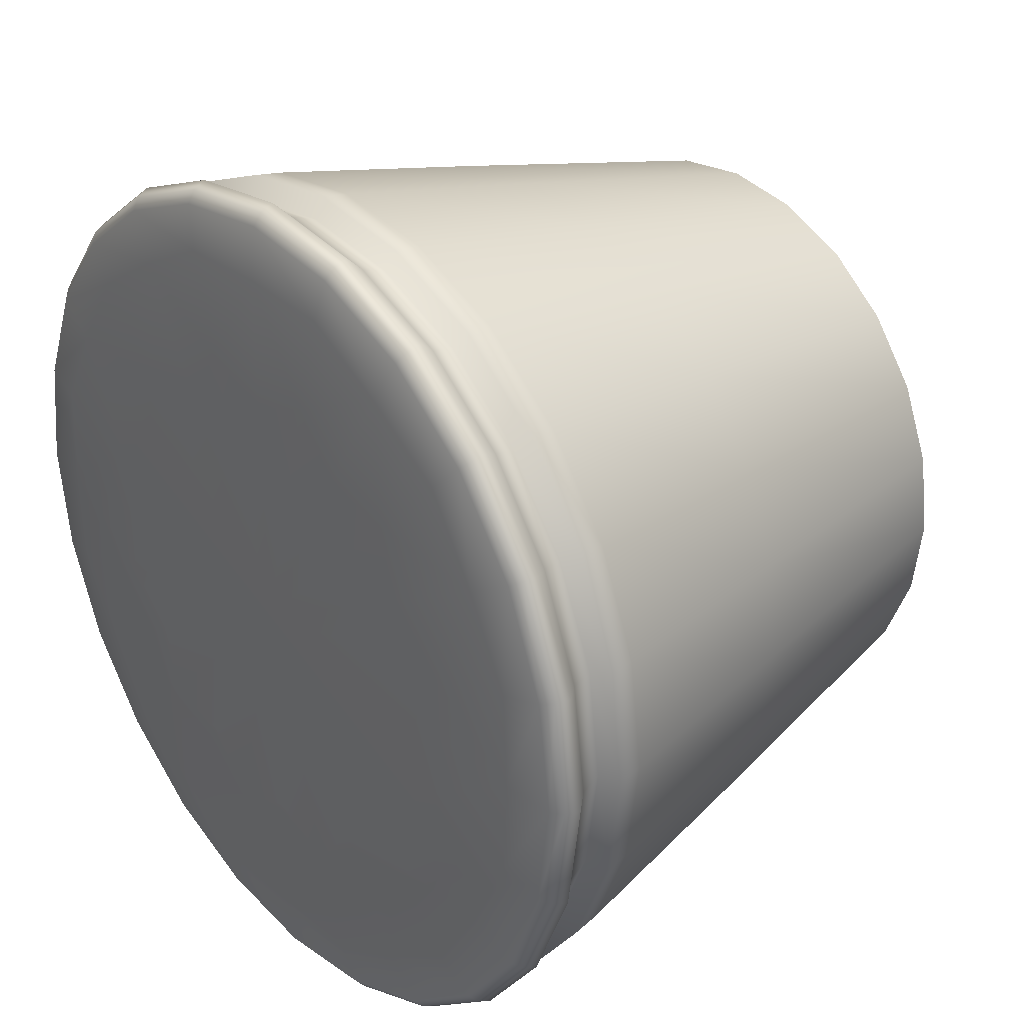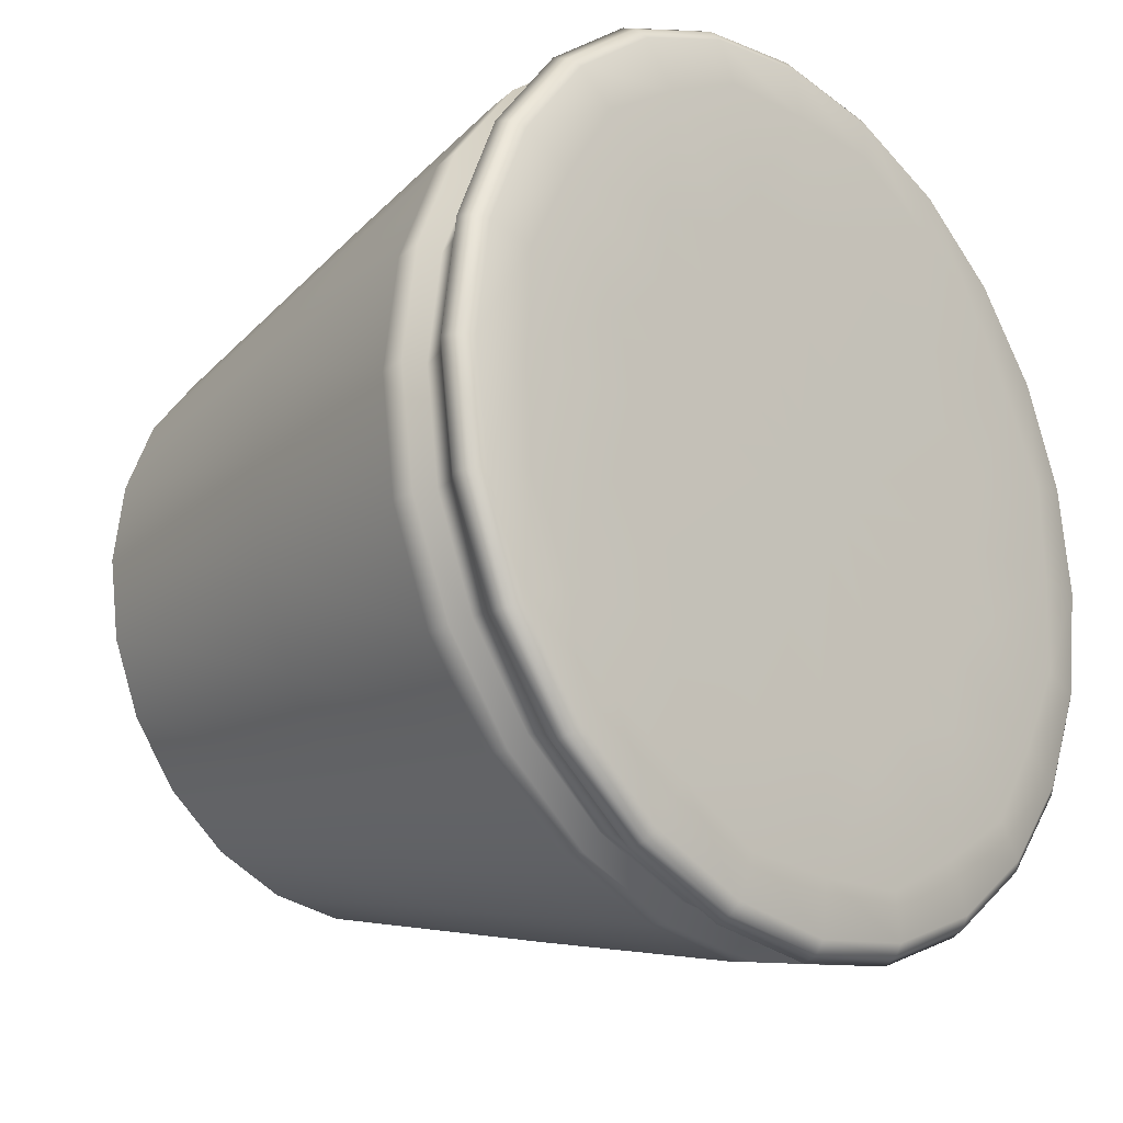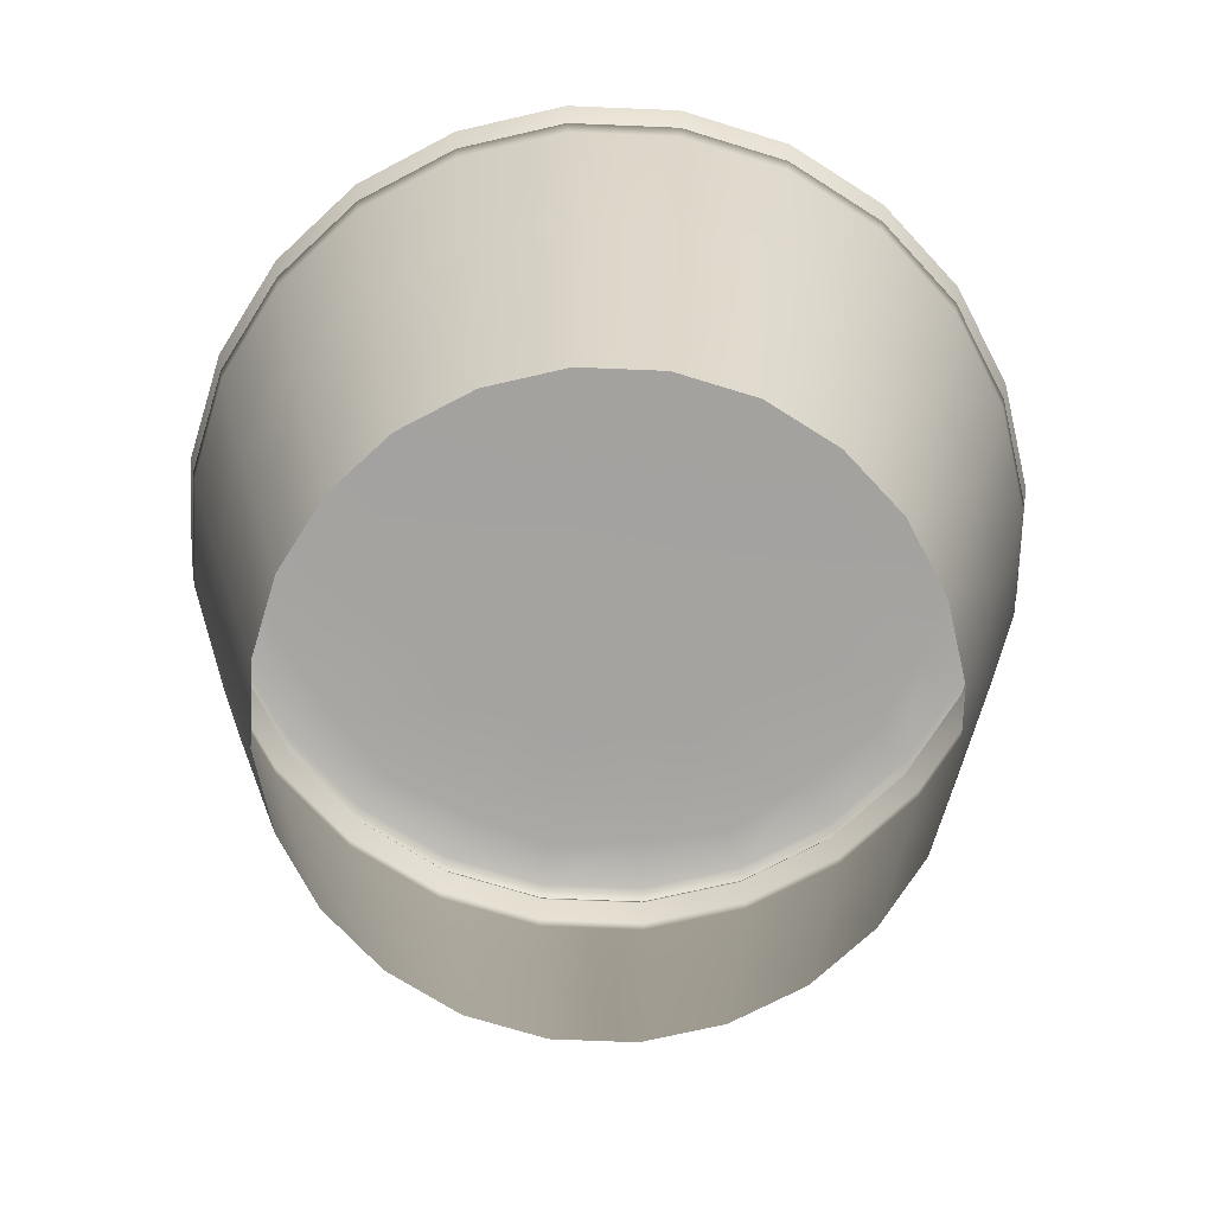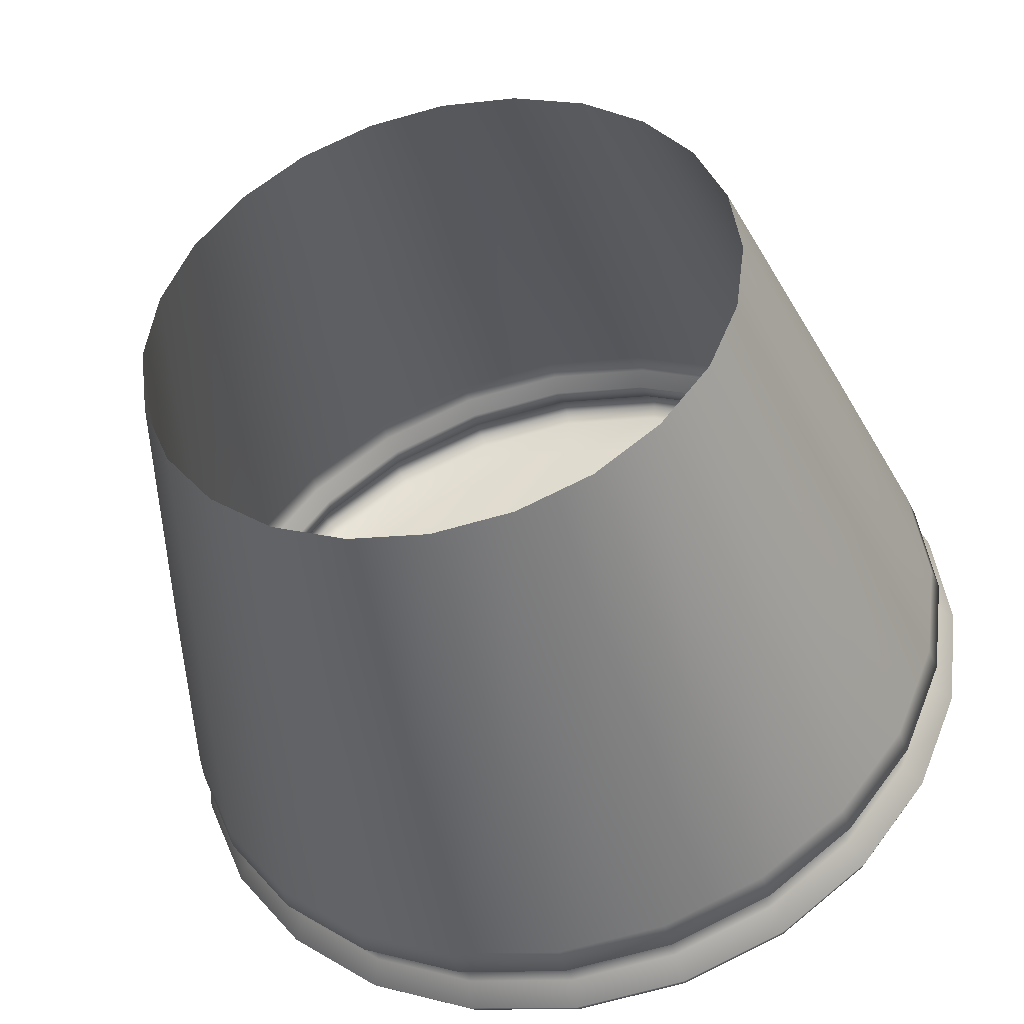
<metadata>
{"format":"obj","ext":"obj","renderer":"f3d","projection":"perspective","resolution":1024,"background":"white","views":[{"elev":30.9,"azim":-129.7,"up":"+Z"},{"elev":-20.5,"azim":133.6,"up":"+Z"},{"elev":-72.7,"azim":65.3,"up":"+Y"},{"elev":-42.2,"azim":13.6,"up":"+Z"}]}
</metadata>
<code>
g DodgeFall_Fruit:pCylinder4
v 0.00933 -0.01 -0.0025
v 0.01028 -0.000701 -0.005938
v 0.00837 -0.01 -0.004833
v 0.01146 -0.000701 -0.003072
v 0.009665 -0.01 0
v 0.0117 0.006394 -0.006754
v 0.01188 -0.000701 -3.725e-11
v 0.00933 -0.01 0.0025
v 0.01304 0.006394 -0.003494
v 0.01146 -0.000701 0.003072
v 0.00837 -0.01 0.004833
v 0.01319 0.007296 -0.003535
v 0.01183 0.007296 -0.006833
v 0.01128 0.007571 -0.006511
v 0.01351 0.006394 0
v 0.01028 -0.000701 0.005938
v 0.00683 -0.01 0.00683
v 0.01367 0.007296 0
v 0.01257 0.007571 -0.003368
v 0.01155 0.008409 -0.006668
v 0.01304 0.006394 0.003494
v 0.008393 -0.000701 0.008393
v 0.004833 -0.01 0.00837
v 0.01287 0.008409 -0.003449
v 0.01211 0.009082 -0.00699
v 0.01302 0.007571 0
v 0.0117 0.006394 0.006754
v 0.01319 0.007296 0.003535
v 0.005938 -0.000701 0.01028
v 0.0025 -0.01 0.00933
v 0.009545 0.006394 0.009545
v 0.01183 0.007296 0.006833
v 0.003072 -0.000701 0.01146
v -0 -0.01 0.009665
v 0.006754 0.006394 0.0117
v 3.725e-11 -0.000701 0.01188
v -0.0025 -0.01 0.00933
v 0.01257 0.007571 0.003368
v 0.009657 0.007296 0.009657
v 0.003494 0.006394 0.01304
v -0.003072 -0.000701 0.01146
v -0.004833 -0.01 0.00837
v 0.01128 0.007571 0.006511
v 0.006833 0.007296 0.01183
v -0 0.006394 0.01351
v -0.005938 -0.000701 0.01028
v -0.00683 -0.01 0.00683
v 0.009202 0.007571 0.009202
v 0.003535 0.007296 0.01319
v -0.003494 0.006394 0.01304
v -0.008393 -0.000701 0.008393
v -0.00837 -0.01 0.004833
v 0.006511 0.007571 0.01128
v -0 0.007296 0.01367
v -0.006754 0.006394 0.0117
v -0.01028 -0.000701 0.005938
v -0.00933 -0.01 0.0025
v 0.003368 0.007571 0.01257
v -0.003535 0.007296 0.01319
v -0.009545 0.006394 0.009545
v -0.01146 -0.000701 0.003072
v -0.009665 -0.01 0
v 1.126e-10 0.007571 0.01302
v -0.006833 0.007296 0.01183
v -0.0117 0.006394 0.006754
v -0.01188 -0.000701 3.725e-11
v -0.00933 -0.01 -0.0025
v -0.003368 0.007571 0.01257
v -0.009657 0.007296 0.009657
v -0.01304 0.006394 0.003494
v -0.01146 -0.000701 -0.003072
v -0.00837 -0.01 -0.004833
v -0.006511 0.007571 0.01128
v -0.01183 0.007296 0.006833
v -0.01351 0.006394 0
v -0.01028 -0.000701 -0.005938
v -0.00683 -0.01 -0.00683
v -0.009202 0.007571 0.009202
v -0.01319 0.007296 0.003535
v -0.01304 0.006394 -0.003494
v -0.008393 -0.000701 -0.008393
v -0.004833 -0.01 -0.00837
v -0.01128 0.007571 0.006511
v -0.01367 0.007296 0
v -0.0117 0.006394 -0.006754
v -0.005938 -0.000701 -0.01028
v -0.0025 -0.01 -0.00933
v -0.01257 0.007571 0.003368
v -0.01319 0.007296 -0.003535
v -0.009545 0.006394 -0.009545
v -0.003072 -0.000701 -0.01146
v -0 -0.01 -0.009665
v -0.01302 0.007571 2.212e-10
v -0.01183 0.007296 -0.006833
v -0.006754 0.006394 -0.0117
v -3.725e-11 -0.000701 -0.01188
v 0.0025 -0.01 -0.00933
v -0.01257 0.007571 -0.003368
v -0.009657 0.007296 -0.009657
v -0.003494 0.006394 -0.01304
v 0.003072 -0.000701 -0.01146
v 0.004833 -0.01 -0.00837
v -0.01128 0.007571 -0.006511
v -0.006833 0.007296 -0.01183
v -0 0.006394 -0.01351
v 0.005938 -0.000701 -0.01028
v 0.00683 -0.01 -0.00683
v -0.009202 0.007571 -0.009202
v -0.003535 0.007296 -0.01319
v 0.003494 0.006394 -0.01304
v 0.008393 -0.000701 -0.008393
v 0.00837 -0.01 -0.004833
v 0.01028 -0.000701 -0.005938
v 0.006754 0.006394 -0.0117
v 0.009545 0.006394 -0.009545
v 0.0117 0.006394 -0.006754
v -0 0.007296 -0.01367
v -0.006511 0.007571 -0.01128
v 0.003535 0.007296 -0.01319
v 0.009657 0.007296 -0.009657
v 0.01183 0.007296 -0.006833
v 0.006833 0.007296 -0.01183
v -0.003368 0.007571 -0.01257
v 0.009202 0.007571 -0.009202
v 0.01128 0.007571 -0.006511
v 0.01155 0.008409 -0.006668
v -1.126e-10 0.007571 -0.01302
v 0.003368 0.007571 -0.01257
v 0.006511 0.007571 -0.01128
v 0.009424 0.008409 -0.009424
v 0.006668 0.008409 -0.01155
v 0.003449 0.008409 -0.01287
v -1.126e-10 0.008409 -0.01334
v 0.009879 0.009082 -0.009879
v 0.01211 0.009082 -0.00699
v 0.01194 0.0095 -0.006893
v 0.009743 0.0095 -0.009743
v 0.00699 0.009082 -0.01211
v 0.006893 0.0095 -0.01194
v 0.003616 0.009082 -0.01349
v 0.003566 0.0095 -0.01331
v -0 0.009082 -0.01398
v 9.313e-12 0.0095 -0.01379
v -0.003616 0.009082 -0.01349
v -0.003566 0.0095 -0.01331
v -0.003449 0.008409 -0.01287
v -0.00699 0.009082 -0.01211
v -0.006893 0.0095 -0.01194
v -0.006668 0.008409 -0.01155
v -0.009879 0.009082 -0.009879
v -0.009743 0.0095 -0.009743
v -0.009424 0.008409 -0.009424
v -0.01211 0.009082 -0.00699
v -0.01194 0.0095 -0.006893
v -0.01155 0.008409 -0.006668
v -0.01349 0.009082 -0.003616
v -0.01331 0.0095 -0.003566
v -0.01287 0.008409 -0.003449
v -0.01398 0.009082 0
v -0.01379 0.0095 -9.313e-12
v -0.01334 0.008409 2.212e-10
v -0.01349 0.009082 0.003616
v -0.01331 0.0095 0.003566
v -0.01287 0.008409 0.003449
v -0.01211 0.009082 0.00699
v -0.01194 0.0095 0.006893
v -0.01155 0.008409 0.006668
v -0.009879 0.009082 0.009879
v -0.009743 0.0095 0.009743
v -0.009424 0.008409 0.009424
v -0.00699 0.009082 0.01211
v -0.006893 0.0095 0.01194
v -0.006668 0.008409 0.01155
v -0.003616 0.009082 0.01349
v -0.003566 0.0095 0.01331
v -0.003449 0.008409 0.01287
v -0 0.009082 0.01398
v -9.313e-12 0.0095 0.01379
v 1.126e-10 0.008409 0.01334
v 0.003616 0.009082 0.01349
v 0.003566 0.0095 0.01331
v 0.003449 0.008409 0.01287
v 0.00699 0.009082 0.01211
v 0.006893 0.0095 0.01194
v 0.006668 0.008409 0.01155
v 0.009879 0.009082 0.009879
v 0.009743 0.0095 0.009743
v 0.009424 0.008409 0.009424
v 0.01211 0.009082 0.00699
v 0.01194 0.0095 0.006893
v 0.01155 0.008409 0.006668
v 0.01349 0.009082 0.003616
v 0.01331 0.0095 0.003566
v 0.01287 0.008409 0.003449
v 0.01398 0.009082 0
v 0.01379 0.0095 -2.794e-11
v 0.01334 0.008409 0
v 0.01349 0.009082 -0.003616
v 0.01331 0.0095 -0.003566
v 0.01194 0.0095 -0.006893
v 0.01331 0.0095 -0.003566
v 0.01379 0.0095 -2.794e-11
v 0.01342 0.009783 0
v 0.01296 0.009783 -0.003473
v 0.01194 0.0095 -0.006893
v 0.01296 0.009783 0.003473
v 0.01331 0.0095 0.003566
v 0.01163 0.009783 -0.006712
v 0.009743 0.0095 -0.009743
v 0.01163 0.009783 0.006712
v 0.01194 0.0095 0.006893
v 0.009487 0.009783 -0.009487
v 0.006893 0.0095 -0.01194
v 0.009487 0.009783 0.009487
v 0.009743 0.0095 0.009743
v 0.006712 0.009783 -0.01163
v 0.003566 0.0095 -0.01331
v 0.006712 0.009783 0.01163
v 0.006893 0.0095 0.01194
v 0.003473 0.009783 -0.01296
v 9.313e-12 0.0095 -0.01379
v 0.003473 0.009783 0.01296
v 0.003566 0.0095 0.01331
v -0 0.009783 -0.01342
v -0.003566 0.0095 -0.01331
v -0 0.009783 0.01342
v -9.313e-12 0.0095 0.01379
v -0.003473 0.009783 -0.01296
v -0.006893 0.0095 -0.01194
v -0.003473 0.009783 0.01296
v -0.003566 0.0095 0.01331
v -0.006712 0.009783 -0.01163
v -0.009743 0.0095 -0.009743
v -0.006712 0.009783 0.01163
v -0.006893 0.0095 0.01194
v -0.009487 0.009783 -0.009487
v -0.01194 0.0095 -0.006893
v -0.009487 0.009783 0.009487
v -0.009743 0.0095 0.009743
v -0.01163 0.009783 -0.006712
v -0.01331 0.0095 -0.003566
v -0.01163 0.009783 0.006712
v -0.01194 0.0095 0.006893
v -0.01296 0.009783 -0.003473
v -0.01379 0.0095 -9.313e-12
v -0.01296 0.009783 0.003473
v -0.01331 0.0095 0.003566
v -0.01342 0.009783 0
v -0.008486 0.009946 0.008486
v -0.01016 0.009946 0.005864
v -0.01159 0.009946 0.003106
v -0.01173 0.009946 0
v -0.01159 0.009946 -0.003106
v -0.01016 0.009946 -0.005864
v -0.005864 0.009946 0.01016
v -0.008352 0.01 0.002238
v -0.008352 0.01 -0.002238
v -0.006114 0.01 0.006114
v -0.008486 0.009946 -0.008486
v -0.005864 0.009946 -0.01016
v -0.006114 0.01 -0.006114
v -0.007533 0.01 0
v -1.863e-11 0.01 -1.863e-11
v -0.006524 0.01 0.003767
v -0.006524 0.01 -0.003767
v -0.003767 0.01 0.006524
v -0.003767 0.01 -0.006524
v -0.002238 0.01 -0.008352
v -0.002238 0.01 0.008352
v -0.003106 0.009946 -0.01159
v -0 0.009946 -0.01173
v -0.003106 0.009946 0.01159
v -0 0.009946 0.01173
v -0 0.01 -0.007533
v 0.003106 0.009946 -0.01159
v 0.002238 0.01 -0.008352
v 0.005864 0.009946 -0.01016
v -0 0.01 0.007533
v 0.003106 0.009946 0.01159
v 0.002238 0.01 0.008352
v 0.003767 0.01 -0.006524
v 0.006114 0.01 -0.006114
v 0.003767 0.01 0.006524
v 0.008486 0.009946 -0.008486
v 0.005864 0.009946 0.01016
v 0.01016 0.009946 -0.005864
v 0.006114 0.01 0.006114
v 0.008486 0.009946 0.008486
v 0.01016 0.009946 0.005864
v 0.006524 0.01 -0.003767
v 0.01159 0.009946 -0.003106
v 0.008352 0.01 -0.002238
v 0.01173 0.009946 0
v 0.01159 0.009946 0.003106
v 0.006524 0.01 0.003767
v 0.008352 0.01 0.002238
v 0.007533 0.01 0
g DodgeFall_Fruit:pCylinder4_0
f 3 2 1
f 2 4 1
f 1 4 5
f 2 6 4
f 4 7 5
f 5 7 8
f 6 9 4
f 4 9 7
f 7 10 8
f 8 10 11
f 12 9 6
f 13 12 6
f 13 14 12
f 9 15 7
f 7 15 10
f 10 16 11
f 11 16 17
f 12 18 9
f 18 15 9
f 14 19 12
f 12 19 18
f 14 20 19
f 15 21 10
f 10 21 16
f 21 15 18
f 16 22 17
f 17 22 23
f 20 24 19
f 24 20 25
f 19 26 18
f 19 24 26
f 21 27 16
f 16 27 22
f 28 21 18
f 18 26 28
f 27 21 28
f 22 29 23
f 23 29 30
f 27 31 22
f 22 31 29
f 32 27 28
f 31 27 32
f 29 33 30
f 30 33 34
f 31 35 29
f 29 35 33
f 33 36 34
f 34 36 37
f 26 38 28
f 28 38 32
f 39 31 32
f 35 31 39
f 35 40 33
f 33 40 36
f 36 41 37
f 37 41 42
f 38 43 32
f 32 43 39
f 44 35 39
f 40 35 44
f 40 45 36
f 36 45 41
f 41 46 42
f 42 46 47
f 43 48 39
f 39 48 44
f 49 40 44
f 45 40 49
f 45 50 41
f 41 50 46
f 46 51 47
f 47 51 52
f 48 53 44
f 44 53 49
f 54 45 49
f 50 45 54
f 50 55 46
f 46 55 51
f 51 56 52
f 52 56 57
f 53 58 49
f 49 58 54
f 59 50 54
f 55 50 59
f 55 60 51
f 51 60 56
f 56 61 57
f 57 61 62
f 58 63 54
f 54 63 59
f 64 55 59
f 60 55 64
f 60 65 56
f 56 65 61
f 61 66 62
f 62 66 67
f 63 68 59
f 59 68 64
f 69 60 64
f 65 60 69
f 65 70 61
f 61 70 66
f 66 71 67
f 67 71 72
f 68 73 64
f 64 73 69
f 74 65 69
f 70 65 74
f 70 75 66
f 66 75 71
f 71 76 72
f 72 76 77
f 73 78 69
f 69 78 74
f 79 70 74
f 75 70 79
f 75 80 71
f 71 80 76
f 76 81 77
f 77 81 82
f 78 83 74
f 74 83 79
f 84 75 79
f 80 75 84
f 80 85 76
f 76 85 81
f 81 86 82
f 82 86 87
f 83 88 79
f 79 88 84
f 89 80 84
f 85 80 89
f 85 90 81
f 81 90 86
f 86 91 87
f 87 91 92
f 88 93 84
f 84 93 89
f 94 85 89
f 90 85 94
f 90 95 86
f 86 95 91
f 91 96 92
f 92 96 97
f 93 98 89
f 89 98 94
f 99 90 94
f 95 90 99
f 95 100 91
f 91 100 96
f 96 101 97
f 97 101 102
f 98 103 94
f 94 103 99
f 104 95 99
f 100 95 104
f 100 105 96
f 96 105 101
f 101 106 102
f 102 106 107
f 103 108 99
f 99 108 104
f 109 100 104
f 105 100 109
f 105 110 101
f 101 110 106
f 106 111 107
f 107 111 112
f 111 113 112
f 106 114 111
f 110 114 106
f 111 115 113
f 114 115 111
f 115 116 113
f 110 105 117
f 117 105 109
f 104 118 109
f 108 118 104
f 114 110 119
f 119 110 117
f 116 115 120
f 121 116 120
f 115 114 122
f 122 114 119
f 120 115 122
f 109 123 117
f 118 123 109
f 120 124 121
f 124 125 121
f 125 124 126
f 117 127 119
f 123 127 117
f 119 128 122
f 127 128 119
f 122 129 120
f 129 124 120
f 128 129 122
f 124 130 126
f 124 129 130
f 129 128 131
f 129 131 130
f 128 127 132
f 128 132 131
f 127 123 133
f 127 133 132
f 126 130 134
f 135 126 134
f 135 134 136
f 134 137 136
f 134 130 138
f 134 138 137
f 130 131 138
f 138 139 137
f 138 131 140
f 138 140 139
f 131 132 140
f 140 141 139
f 140 132 142
f 140 142 141
f 132 133 142
f 142 143 141
f 142 144 143
f 142 133 144
f 144 145 143
f 133 146 144
f 123 146 133
f 123 118 146
f 144 147 145
f 144 146 147
f 147 148 145
f 118 149 146
f 146 149 147
f 118 108 149
f 147 150 148
f 147 149 150
f 150 151 148
f 108 152 149
f 149 152 150
f 108 103 152
f 150 153 151
f 150 152 153
f 153 154 151
f 103 155 152
f 152 155 153
f 103 98 155
f 153 156 154
f 153 155 156
f 156 157 154
f 98 158 155
f 155 158 156
f 98 93 158
f 156 159 157
f 156 158 159
f 159 160 157
f 93 161 158
f 158 161 159
f 93 88 161
f 159 162 160
f 159 161 162
f 162 163 160
f 88 164 161
f 161 164 162
f 88 83 164
f 162 165 163
f 162 164 165
f 165 166 163
f 83 167 164
f 164 167 165
f 83 78 167
f 165 168 166
f 165 167 168
f 168 169 166
f 78 170 167
f 167 170 168
f 78 73 170
f 168 171 169
f 168 170 171
f 171 172 169
f 73 173 170
f 170 173 171
f 73 68 173
f 171 174 172
f 171 173 174
f 174 175 172
f 68 176 173
f 173 176 174
f 68 63 176
f 174 177 175
f 174 176 177
f 177 178 175
f 63 179 176
f 176 179 177
f 63 58 179
f 177 180 178
f 177 179 180
f 180 181 178
f 58 182 179
f 179 182 180
f 58 53 182
f 180 183 181
f 180 182 183
f 183 184 181
f 53 185 182
f 182 185 183
f 53 48 185
f 183 186 184
f 183 185 186
f 186 187 184
f 48 188 185
f 185 188 186
f 48 43 188
f 186 189 187
f 186 188 189
f 189 190 187
f 43 191 188
f 188 191 189
f 43 38 191
f 189 192 190
f 189 191 192
f 192 193 190
f 38 194 191
f 191 194 192
f 38 26 194
f 192 195 193
f 192 194 195
f 195 196 193
f 26 197 194
f 194 197 195
f 24 197 26
f 196 195 198
f 195 197 198
f 197 24 198
f 199 196 198
f 198 24 25
f 199 198 25
f 200 199 25
f 203 202 201
f 204 203 201
f 204 201 205
f 202 203 206
f 207 202 206
f 208 204 205
f 205 209 208
f 207 206 210
f 211 207 210
f 209 212 208
f 209 213 212
f 211 210 214
f 215 211 214
f 213 216 212
f 213 217 216
f 215 214 218
f 219 215 218
f 217 220 216
f 217 221 220
f 219 218 222
f 223 219 222
f 221 224 220
f 221 225 224
f 223 222 226
f 227 223 226
f 225 228 224
f 225 229 228
f 227 226 230
f 231 227 230
f 229 232 228
f 229 233 232
f 231 230 234
f 235 231 234
f 233 236 232
f 233 237 236
f 235 234 238
f 239 235 238
f 237 240 236
f 237 241 240
f 239 238 242
f 243 239 242
f 241 244 240
f 241 245 244
f 243 242 246
f 247 243 246
f 245 247 248
f 245 248 244
f 247 246 248
f 238 234 249
f 242 238 250
f 238 249 250
f 246 242 251
f 242 250 251
f 248 246 252
f 246 251 252
f 244 248 253
f 248 252 253
f 240 244 254
f 244 253 254
f 234 255 249
f 234 230 255
f 256 251 250
f 251 256 252
f 257 253 252
f 253 257 254
f 249 258 250
f 258 249 255
f 240 254 259
f 236 240 259
f 236 259 260
f 232 236 260
f 261 259 254
f 259 261 260
f 256 262 252
f 262 257 252
f 262 256 263
f 257 262 263
f 264 256 250
f 258 264 250
f 256 264 263
f 264 258 263
f 257 265 254
f 265 261 254
f 265 257 263
f 261 265 263
f 258 266 263
f 267 261 263
f 261 267 260
f 268 267 263
f 267 268 260
f 266 258 255
f 269 266 255
f 266 269 263
f 268 270 260
f 232 260 270
f 228 232 270
f 228 270 271
f 270 268 271
f 224 228 271
f 272 269 255
f 230 272 255
f 230 226 272
f 226 273 272
f 269 272 273
f 226 222 273
f 274 268 263
f 268 274 271
f 224 271 275
f 220 224 275
f 274 276 271
f 276 275 271
f 276 274 263
f 220 275 277
f 275 276 277
f 216 220 277
f 278 269 273
f 269 278 263
f 222 279 273
f 222 218 279
f 280 278 273
f 278 280 263
f 279 280 273
f 281 276 263
f 276 281 277
f 282 281 263
f 281 282 277
f 280 283 263
f 216 277 284
f 282 284 277
f 212 216 284
f 218 285 279
f 280 279 285
f 283 280 285
f 218 214 285
f 212 284 286
f 284 282 286
f 208 212 286
f 287 283 285
f 283 287 263
f 214 288 285
f 288 287 285
f 214 210 288
f 210 289 288
f 287 288 289
f 210 206 289
f 282 290 286
f 290 282 263
f 286 291 208
f 291 204 208
f 290 292 286
f 292 291 286
f 292 290 263
f 291 293 204
f 291 292 293
f 293 203 204
f 206 203 294
f 206 294 289
f 203 293 294
f 295 287 289
f 287 295 263
f 294 296 289
f 296 295 289
f 296 294 293
f 295 296 263
f 292 297 293
f 297 292 263
f 297 296 293
f 296 297 263

</code>
